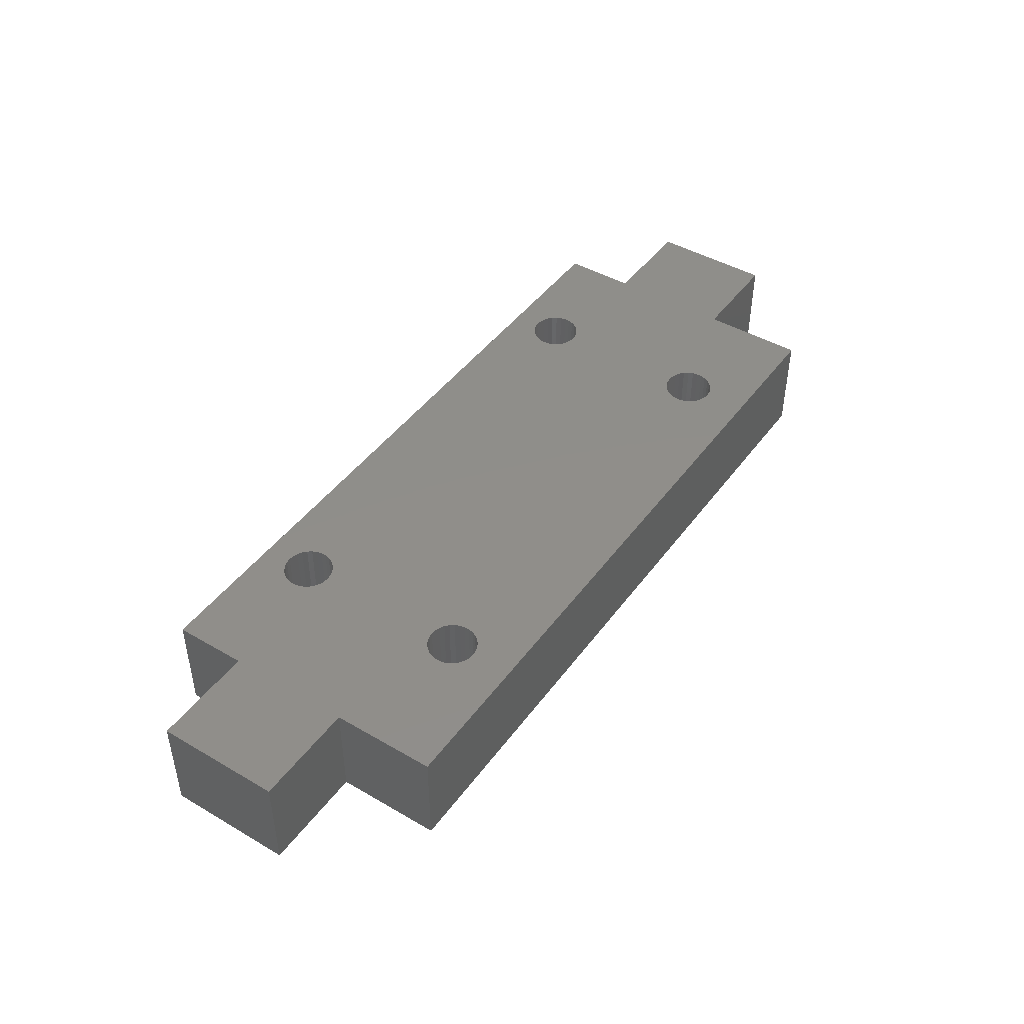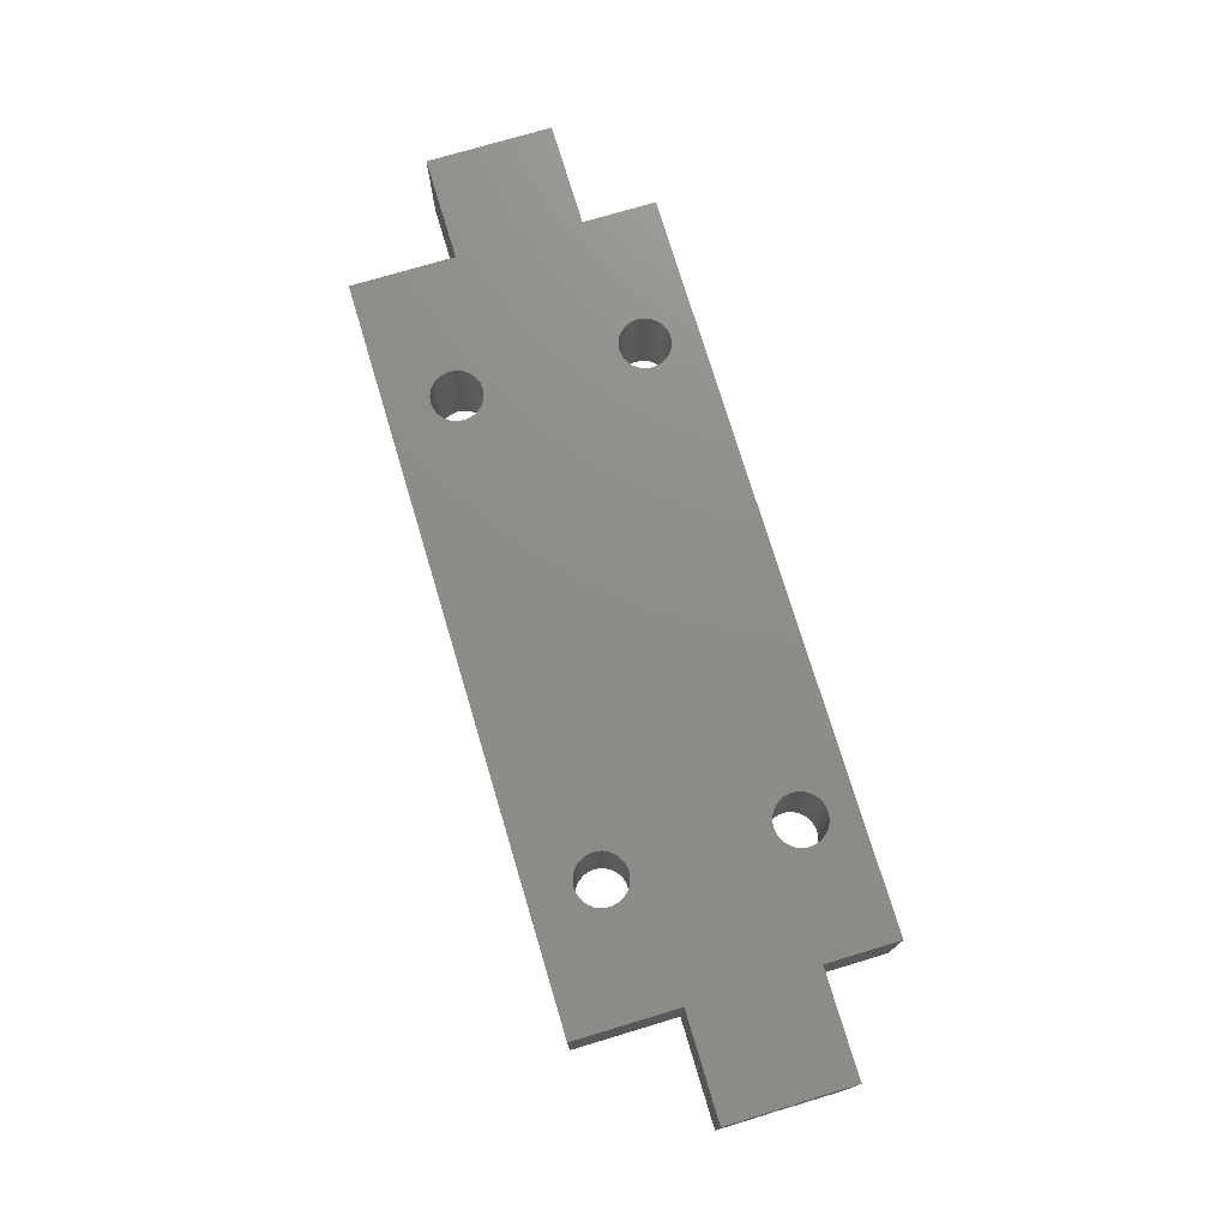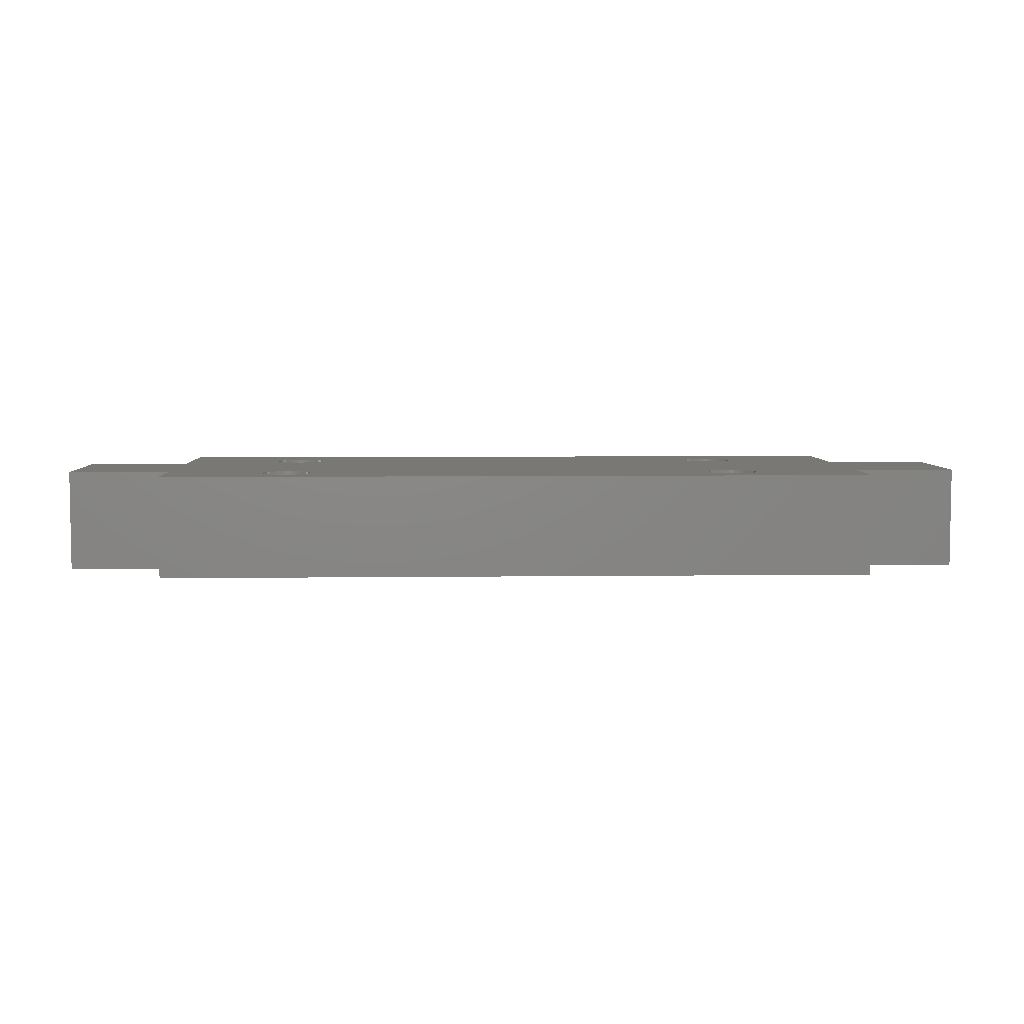
<metadata>
{"format":"stl","ext":"stl","renderer":"f3d","projection":"perspective","resolution":1024,"background":"white","views":[{"elev":45.0,"azim":-56.0,"up":"+Y"},{"elev":74.5,"azim":73.3,"up":"+Y"},{"elev":5.6,"azim":177.8,"up":"+Y"}]}
</metadata>
<code>
# stl→obj: 332 verts, 680 faces
v 50 78.9 217
v 61.59 78.9 204.9
v 50 78.9 205
v 61.22 78.9 204.6
v 60.92 78.9 204.2
v 60.72 78.9 203.7
v 60.61 78.9 203.3
v 60.61 78.9 202.7
v 50 78.9 198
v 60.72 78.9 202.3
v 60.92 78.9 201.8
v 61.22 78.9 201.4
v 61.59 78.9 201.1
v 62.02 78.9 200.8
v 62.5 78.9 200.7
v 63 78.9 200.6
v 63.5 78.9 200.7
v 107 78.9 205.2
v 120 78.9 217
v 107.5 78.9 205.3
v 63.5 78.9 205.3
v 63 78.9 205.4
v 63.98 78.9 205.2
v 106.6 78.9 204.9
v 64.41 78.9 204.9
v 106.2 78.9 204.6
v 64.78 78.9 204.6
v 105.9 78.9 204.2
v 65.08 78.9 204.2
v 105.7 78.9 203.7
v 65.28 78.9 203.7
v 105.6 78.9 203.3
v 65.39 78.9 203.3
v 105.6 78.9 202.7
v 65.39 78.9 202.7
v 105.7 78.9 202.3
v 65.28 78.9 202.3
v 105.9 78.9 201.8
v 65.08 78.9 201.8
v 106.2 78.9 201.4
v 64.78 78.9 201.4
v 106.6 78.9 201.1
v 64.41 78.9 201.1
v 107 78.9 200.8
v 63.98 78.9 200.8
v 107.5 78.9 200.7
v 120 78.9 198
v 108 78.9 200.6
v 120 78.9 205
v 130 78.9 217
v 108 78.9 205.4
v 108.5 78.9 205.3
v 109 78.9 205.2
v 130 78.9 205
v 109.4 78.9 204.9
v 109.8 78.9 204.6
v 110.1 78.9 204.2
v 110.3 78.9 203.7
v 110.4 78.9 203.3
v 110.4 78.9 202.7
v 110.3 78.9 202.3
v 110.1 78.9 201.8
v 109.8 78.9 201.4
v 109.4 78.9 201.1
v 108.5 78.9 200.7
v 109 78.9 200.8
v 62.5 78.9 205.3
v 62.02 78.9 205.2
v 40 78.9 217
v 40 78.9 205
v 63.5 78.9 222.8
v 120 78.9 227
v 107.5 78.9 222.8
v 63 78.9 222.9
v 107 78.9 222.7
v 63.98 78.9 222.7
v 106.6 78.9 222.4
v 64.41 78.9 222.4
v 106.2 78.9 222.1
v 64.78 78.9 222.1
v 105.9 78.9 221.7
v 65.08 78.9 221.7
v 105.7 78.9 221.2
v 65.28 78.9 221.2
v 105.6 78.9 220.8
v 65.39 78.9 220.8
v 105.6 78.9 220.2
v 65.39 78.9 220.2
v 105.7 78.9 219.8
v 65.28 78.9 219.8
v 105.9 78.9 219.3
v 65.08 78.9 219.3
v 106.2 78.9 218.9
v 64.78 78.9 218.9
v 106.6 78.9 218.6
v 64.41 78.9 218.6
v 107 78.9 218.3
v 63.98 78.9 218.3
v 107.5 78.9 218.2
v 63.5 78.9 218.2
v 108 78.9 218.1
v 63 78.9 218.1
v 108 78.9 222.9
v 108.5 78.9 222.8
v 109 78.9 222.7
v 109.4 78.9 222.4
v 109.8 78.9 222.1
v 110.1 78.9 221.7
v 110.3 78.9 221.2
v 110.4 78.9 220.8
v 110.4 78.9 220.2
v 110.3 78.9 219.8
v 110.1 78.9 219.3
v 109.8 78.9 218.9
v 108.5 78.9 218.2
v 109 78.9 218.3
v 109.4 78.9 218.6
v 50 78.9 227
v 62.5 78.9 222.8
v 62.02 78.9 222.7
v 61.59 78.9 222.4
v 61.22 78.9 222.1
v 60.92 78.9 221.7
v 60.72 78.9 221.2
v 60.61 78.9 220.8
v 60.61 78.9 220.2
v 60.72 78.9 219.8
v 60.92 78.9 219.3
v 61.22 78.9 218.9
v 61.59 78.9 218.6
v 62.02 78.9 218.3
v 62.5 78.9 218.2
v 120 69 227
v 50 69 227
v 50 69 198
v 120 69 198
v 109.4 69 204.9
v 120 69 205
v 109 69 205.2
v 109.8 69 204.6
v 110.1 69 204.2
v 110.3 69 203.7
v 110.4 69 203.3
v 110.4 69 202.7
v 110.3 69 202.3
v 110.1 69 201.8
v 109.8 69 201.4
v 109.4 69 201.1
v 109 69 200.8
v 108.5 69 200.7
v 108 69 200.6
v 107.5 69 200.7
v 63.5 69 205.3
v 108 69 205.4
v 63 69 205.4
v 107.5 69 205.3
v 63.98 69 205.2
v 107 69 205.2
v 64.41 69 204.9
v 106.6 69 204.9
v 64.78 69 204.6
v 106.2 69 204.6
v 65.08 69 204.2
v 105.9 69 204.2
v 65.28 69 203.7
v 105.7 69 203.7
v 65.39 69 203.3
v 105.6 69 203.3
v 65.39 69 202.7
v 105.6 69 202.7
v 65.28 69 202.3
v 105.7 69 202.3
v 65.08 69 201.8
v 105.9 69 201.8
v 64.78 69 201.4
v 106.2 69 201.4
v 64.41 69 201.1
v 106.6 69 201.1
v 63.98 69 200.8
v 107 69 200.8
v 63.5 69 200.7
v 63 69 200.6
v 43 69 216.5
v 50 69 217
v 40 69 217
v 120 69 217
v 127 69 216.5
v 43 69 205.5
v 127 69 205.5
v 50 69 205
v 62.5 69 205.3
v 40 69 205
v 62.02 69 205.2
v 61.59 69 204.9
v 61.22 69 204.6
v 60.92 69 204.2
v 60.72 69 203.7
v 60.61 69 203.3
v 60.61 69 202.7
v 60.72 69 202.3
v 60.92 69 201.8
v 61.22 69 201.4
v 61.59 69 201.1
v 62.5 69 200.7
v 62.02 69 200.8
v 130 69 217
v 108.5 69 205.3
v 130 69 205
v 107.5 69 222.8
v 63.5 69 222.8
v 108 69 222.9
v 63.98 69 222.7
v 107 69 222.7
v 64.41 69 222.4
v 106.6 69 222.4
v 64.78 69 222.1
v 106.2 69 222.1
v 65.08 69 221.7
v 105.9 69 221.7
v 65.28 69 221.2
v 105.7 69 221.2
v 65.39 69 220.8
v 105.6 69 220.8
v 65.39 69 220.2
v 105.6 69 220.2
v 65.28 69 219.8
v 105.7 69 219.8
v 65.08 69 219.3
v 105.9 69 219.3
v 64.78 69 218.9
v 106.2 69 218.9
v 64.41 69 218.6
v 106.6 69 218.6
v 63.98 69 218.3
v 107 69 218.3
v 63.5 69 218.2
v 107.5 69 218.2
v 63 69 218.1
v 108 69 218.1
v 63 69 222.9
v 62.5 69 222.8
v 62.02 69 222.7
v 61.59 69 222.4
v 61.22 69 222.1
v 60.92 69 221.7
v 60.72 69 221.2
v 60.61 69 220.8
v 60.61 69 220.2
v 60.72 69 219.8
v 60.92 69 219.3
v 61.22 69 218.9
v 62.5 69 218.2
v 62.02 69 218.3
v 61.59 69 218.6
v 108.5 69 222.8
v 109 69 222.7
v 109.4 69 222.4
v 109.8 69 222.1
v 110.1 69 221.7
v 110.3 69 221.2
v 110.4 69 220.8
v 110.4 69 220.2
v 110.3 69 219.8
v 110.1 69 219.3
v 109.8 69 218.9
v 109.4 69 218.6
v 109 69 218.3
v 108.5 69 218.2
v 130 74.4 211.5
v 130 74.35 212
v 130 74.19 212.5
v 130 73.94 212.9
v 130 73.61 213.3
v 130 73.2 213.6
v 130 72.74 213.8
v 130 72.25 213.9
v 130 71.75 213.9
v 130 69.65 212
v 130 69.6 211.5
v 130 69.81 212.5
v 130 70.06 212.9
v 130 70.39 213.3
v 130 70.8 213.6
v 130 71.26 213.8
v 130 74.35 211
v 130 74.19 210.5
v 130 73.94 210.1
v 130 73.61 209.7
v 130 73.2 209.4
v 130 72.74 209.2
v 130 72.25 209.1
v 130 71.75 209.1
v 130 71.26 209.2
v 130 70.8 209.4
v 130 70.39 209.7
v 130 70.06 210.1
v 130 69.81 210.5
v 130 69.65 211
v 43 75.9 205.5
v 127 75.9 216.5
v 43 75.9 216.5
v 127 75.9 205.5
v 127 74.4 211.5
v 127 74.35 211
v 127 74.19 210.5
v 127 73.94 210.1
v 127 73.61 209.7
v 127 73.2 209.4
v 127 72.74 209.2
v 127 72.25 209.1
v 127 71.75 209.1
v 127 71.26 209.2
v 127 70.8 209.4
v 127 69.65 211
v 127 69.6 211.5
v 127 69.81 210.5
v 127 70.06 210.1
v 127 70.39 209.7
v 127 74.35 212
v 127 74.19 212.5
v 127 73.94 212.9
v 127 73.61 213.3
v 127 73.2 213.6
v 127 72.74 213.8
v 127 72.25 213.9
v 127 71.75 213.9
v 127 71.26 213.8
v 127 70.8 213.6
v 127 70.39 213.3
v 127 70.06 212.9
v 127 69.81 212.5
v 127 69.65 212
f 1 2 3
f 4 3 2
f 5 3 4
f 6 3 5
f 7 3 6
f 8 3 7
f 9 8 10
f 9 10 11
f 9 11 12
f 9 12 13
f 9 13 14
f 8 9 3
f 15 9 14
f 16 9 15
f 17 9 16
f 18 19 20
f 19 21 22
f 23 19 18
f 19 23 21
f 24 23 18
f 24 25 23
f 26 25 24
f 26 27 25
f 28 27 26
f 28 29 27
f 30 29 28
f 30 31 29
f 32 31 30
f 32 33 31
f 34 33 32
f 34 35 33
f 36 35 34
f 36 37 35
f 38 37 36
f 38 39 37
f 40 39 38
f 40 41 39
f 42 41 40
f 42 43 41
f 44 43 42
f 44 45 43
f 46 45 44
f 46 17 45
f 47 46 48
f 46 47 17
f 49 19 50
f 20 19 51
f 19 22 1
f 19 52 51
f 19 53 52
f 49 50 54
f 55 19 49
f 19 55 53
f 49 56 55
f 49 57 56
f 49 58 57
f 49 59 58
f 49 60 59
f 47 60 49
f 60 47 61
f 61 47 62
f 62 47 63
f 63 47 64
f 9 17 47
f 65 47 48
f 66 47 65
f 64 47 66
f 67 1 22
f 68 1 67
f 2 1 68
f 1 3 69
f 69 3 70
f 71 72 73
f 72 71 74
f 75 71 73
f 75 76 71
f 77 76 75
f 77 78 76
f 79 78 77
f 79 80 78
f 81 80 79
f 81 82 80
f 83 82 81
f 83 84 82
f 85 84 83
f 85 86 84
f 87 86 85
f 87 88 86
f 89 88 87
f 89 90 88
f 91 90 89
f 91 92 90
f 93 92 91
f 93 94 92
f 95 94 93
f 95 96 94
f 97 96 95
f 97 98 96
f 99 98 97
f 99 100 98
f 101 100 99
f 100 101 102
f 73 72 103
f 72 104 103
f 72 105 104
f 72 106 105
f 72 107 106
f 72 108 107
f 72 109 108
f 72 110 109
f 19 110 72
f 110 19 111
f 111 19 112
f 112 19 113
f 113 19 114
f 101 19 102
f 115 19 101
f 116 19 115
f 117 19 116
f 114 19 117
f 72 74 118
f 119 118 74
f 120 118 119
f 121 118 120
f 122 118 121
f 123 118 122
f 124 118 123
f 125 118 124
f 1 125 126
f 1 126 127
f 1 127 128
f 1 128 129
f 1 129 130
f 125 1 118
f 131 1 130
f 132 1 131
f 102 1 132
f 1 102 19
f 118 133 72
f 133 118 134
f 135 47 136
f 47 135 9
f 137 138 139
f 140 138 137
f 141 138 140
f 142 138 141
f 143 138 142
f 144 138 143
f 136 144 145
f 136 145 146
f 136 146 147
f 136 147 148
f 136 148 149
f 144 136 138
f 150 136 149
f 151 136 150
f 152 136 151
f 153 154 155
f 153 156 154
f 157 156 153
f 157 158 156
f 159 158 157
f 159 160 158
f 161 160 159
f 161 162 160
f 163 162 161
f 163 164 162
f 165 164 163
f 165 166 164
f 167 166 165
f 167 168 166
f 169 168 167
f 169 170 168
f 171 170 169
f 171 172 170
f 173 172 171
f 173 174 172
f 175 174 173
f 175 176 174
f 177 176 175
f 177 178 176
f 179 178 177
f 179 180 178
f 181 180 179
f 181 152 180
f 135 181 182
f 136 181 135
f 183 184 185
f 184 183 186
f 187 186 183
f 185 188 183
f 188 155 189
f 190 155 188
f 155 190 191
f 192 188 185
f 190 188 192
f 191 190 193
f 190 194 193
f 190 195 194
f 190 196 195
f 190 197 196
f 190 198 197
f 190 199 198
f 135 199 190
f 199 135 200
f 200 135 201
f 201 135 202
f 202 135 203
f 181 136 152
f 204 135 182
f 205 135 204
f 203 135 205
f 186 187 206
f 189 206 187
f 154 189 155
f 207 189 154
f 138 207 139
f 207 138 189
f 189 208 206
f 208 189 138
f 209 133 210
f 133 209 211
f 212 209 210
f 212 213 209
f 214 213 212
f 214 215 213
f 216 215 214
f 216 217 215
f 218 217 216
f 218 219 217
f 220 219 218
f 220 221 219
f 222 221 220
f 222 223 221
f 224 223 222
f 224 225 223
f 226 225 224
f 226 227 225
f 228 227 226
f 228 229 227
f 230 229 228
f 230 231 229
f 232 231 230
f 232 233 231
f 234 233 232
f 234 235 233
f 236 235 234
f 236 237 235
f 238 237 236
f 237 238 239
f 210 134 240
f 134 241 240
f 134 242 241
f 134 243 242
f 134 244 243
f 134 245 244
f 134 246 245
f 134 247 246
f 184 247 134
f 247 184 248
f 248 184 249
f 249 184 250
f 250 184 251
f 238 184 239
f 252 184 238
f 253 184 252
f 254 184 253
f 251 184 254
f 134 210 133
f 255 133 211
f 256 133 255
f 257 133 256
f 258 133 257
f 259 133 258
f 260 133 259
f 261 133 260
f 186 261 262
f 186 262 263
f 186 263 264
f 186 264 265
f 186 265 266
f 261 186 133
f 267 186 266
f 268 186 267
f 239 186 268
f 186 239 184
f 184 118 1
f 118 184 134
f 135 3 9
f 3 135 190
f 133 19 72
f 19 133 186
f 138 47 49
f 47 138 136
f 69 184 1
f 184 69 185
f 19 206 50
f 206 19 186
f 192 3 190
f 3 192 70
f 138 54 208
f 54 138 49
f 192 69 70
f 69 192 185
f 50 269 54
f 50 270 269
f 50 271 270
f 50 272 271
f 50 273 272
f 50 274 273
f 50 275 274
f 206 275 50
f 275 206 276
f 276 206 277
f 278 206 279
f 280 206 278
f 281 206 280
f 282 206 281
f 283 206 282
f 284 206 283
f 277 206 284
f 285 54 269
f 286 54 285
f 287 54 286
f 288 54 287
f 289 54 288
f 290 54 289
f 208 290 291
f 208 291 292
f 208 292 293
f 208 293 294
f 208 279 206
f 290 208 54
f 295 208 294
f 296 208 295
f 297 208 296
f 298 208 297
f 279 208 298
f 299 300 301
f 300 299 302
f 183 300 187
f 300 183 301
f 299 189 302
f 189 299 188
f 183 299 301
f 299 183 188
f 302 303 300
f 302 304 303
f 302 305 304
f 302 306 305
f 302 307 306
f 302 308 307
f 302 309 308
f 302 310 309
f 189 310 302
f 310 189 311
f 311 189 312
f 312 189 313
f 314 189 315
f 316 189 314
f 317 189 316
f 318 189 317
f 313 189 318
f 319 300 303
f 320 300 319
f 321 300 320
f 322 300 321
f 323 300 322
f 324 300 323
f 325 300 324
f 187 325 326
f 187 326 327
f 187 327 328
f 325 187 300
f 329 187 328
f 330 187 329
f 331 187 330
f 332 187 331
f 315 187 332
f 187 315 189
f 147 62 63
f 62 147 146
f 42 180 44
f 180 42 178
f 170 36 34
f 36 170 172
f 164 30 28
f 30 164 166
f 48 150 65
f 150 48 151
f 146 61 62
f 61 146 145
f 46 151 48
f 151 46 152
f 158 20 156
f 20 158 18
f 174 40 38
f 40 174 176
f 168 34 32
f 34 168 170
f 166 32 30
f 32 166 168
f 141 56 57
f 56 141 140
f 65 149 66
f 149 65 150
f 44 152 46
f 152 44 180
f 66 148 64
f 148 66 149
f 162 28 26
f 28 162 164
f 144 59 60
f 59 144 143
f 142 57 58
f 57 142 141
f 162 24 160
f 24 162 26
f 40 178 42
f 178 40 176
f 207 53 139
f 53 207 52
f 172 38 36
f 38 172 174
f 154 52 207
f 52 154 51
f 160 18 158
f 18 160 24
f 137 56 140
f 56 137 55
f 156 51 154
f 51 156 20
f 139 55 137
f 55 139 53
f 145 60 61
f 60 145 144
f 143 58 59
f 58 143 142
f 64 147 63
f 147 64 148
f 265 113 114
f 113 265 264
f 95 235 97
f 235 95 233
f 225 89 87
f 89 225 227
f 219 83 81
f 83 219 221
f 101 268 115
f 268 101 239
f 264 112 113
f 112 264 263
f 99 239 101
f 239 99 237
f 213 73 209
f 73 213 75
f 229 93 91
f 93 229 231
f 223 87 85
f 87 223 225
f 221 85 83
f 85 221 223
f 259 107 108
f 107 259 258
f 115 267 116
f 267 115 268
f 97 237 99
f 237 97 235
f 116 266 117
f 266 116 267
f 217 81 79
f 81 217 219
f 262 110 111
f 110 262 261
f 260 108 109
f 108 260 259
f 217 77 215
f 77 217 79
f 93 233 95
f 233 93 231
f 255 105 256
f 105 255 104
f 227 91 89
f 91 227 229
f 211 104 255
f 104 211 103
f 215 75 213
f 75 215 77
f 257 107 258
f 107 257 106
f 209 103 211
f 103 209 73
f 256 106 257
f 106 256 105
f 263 111 112
f 111 263 262
f 261 109 110
f 109 261 260
f 117 265 114
f 265 117 266
f 305 285 304
f 285 305 286
f 319 271 320
f 271 319 270
f 303 270 319
f 270 303 269
f 310 292 291
f 292 310 311
f 312 294 293
f 294 312 313
f 313 295 294
f 295 313 318
f 308 290 289
f 290 308 309
f 327 277 284
f 277 327 326
f 320 272 321
f 272 320 271
f 278 331 280
f 331 278 332
f 323 273 274
f 273 323 322
f 325 275 276
f 275 325 324
f 304 269 303
f 269 304 285
f 311 293 292
f 293 311 312
f 324 274 275
f 274 324 323
f 306 286 305
f 286 306 287
f 329 283 282
f 283 329 328
f 281 329 282
f 329 281 330
f 307 287 306
f 287 307 288
f 295 317 296
f 317 295 318
f 297 314 298
f 314 297 316
f 321 273 322
f 273 321 272
f 298 315 279
f 315 298 314
f 307 289 288
f 289 307 308
f 328 284 283
f 284 328 327
f 296 316 297
f 316 296 317
f 280 330 281
f 330 280 331
f 279 332 278
f 332 279 315
f 309 291 290
f 291 309 310
f 326 276 277
f 276 326 325
f 230 92 94
f 92 230 228
f 130 253 131
f 253 130 254
f 248 127 126
f 127 248 249
f 245 124 123
f 124 245 246
f 102 236 100
f 236 102 238
f 228 90 92
f 90 228 226
f 132 238 102
f 238 132 252
f 242 119 241
f 119 242 120
f 250 129 128
f 129 250 251
f 247 126 125
f 126 247 248
f 246 125 124
f 125 246 247
f 218 80 82
f 80 218 216
f 100 234 98
f 234 100 236
f 131 252 132
f 252 131 253
f 98 232 96
f 232 98 234
f 244 123 122
f 123 244 245
f 224 86 88
f 86 224 222
f 220 82 84
f 82 220 218
f 244 121 243
f 121 244 122
f 129 254 130
f 254 129 251
f 210 76 212
f 76 210 71
f 249 128 127
f 128 249 250
f 240 71 210
f 71 240 74
f 243 120 242
f 120 243 121
f 214 80 216
f 80 214 78
f 241 74 240
f 74 241 119
f 212 78 214
f 78 212 76
f 226 88 90
f 88 226 224
f 222 84 86
f 84 222 220
f 96 230 94
f 230 96 232
f 175 39 41
f 39 175 173
f 13 205 14
f 205 13 203
f 199 10 8
f 10 199 200
f 196 6 5
f 6 196 197
f 16 181 17
f 181 16 182
f 173 37 39
f 37 173 171
f 15 182 16
f 182 15 204
f 193 67 191
f 67 193 68
f 201 12 11
f 12 201 202
f 198 8 7
f 8 198 199
f 197 7 6
f 7 197 198
f 163 27 29
f 27 163 161
f 17 179 45
f 179 17 181
f 14 204 15
f 204 14 205
f 45 177 43
f 177 45 179
f 195 5 4
f 5 195 196
f 169 33 35
f 33 169 167
f 165 29 31
f 29 165 163
f 195 2 194
f 2 195 4
f 12 203 13
f 203 12 202
f 153 23 157
f 23 153 21
f 200 11 10
f 11 200 201
f 155 21 153
f 21 155 22
f 194 68 193
f 68 194 2
f 159 27 161
f 27 159 25
f 191 22 155
f 22 191 67
f 157 25 159
f 25 157 23
f 171 35 37
f 35 171 169
f 167 31 33
f 31 167 165
f 43 175 41
f 175 43 177

</code>
